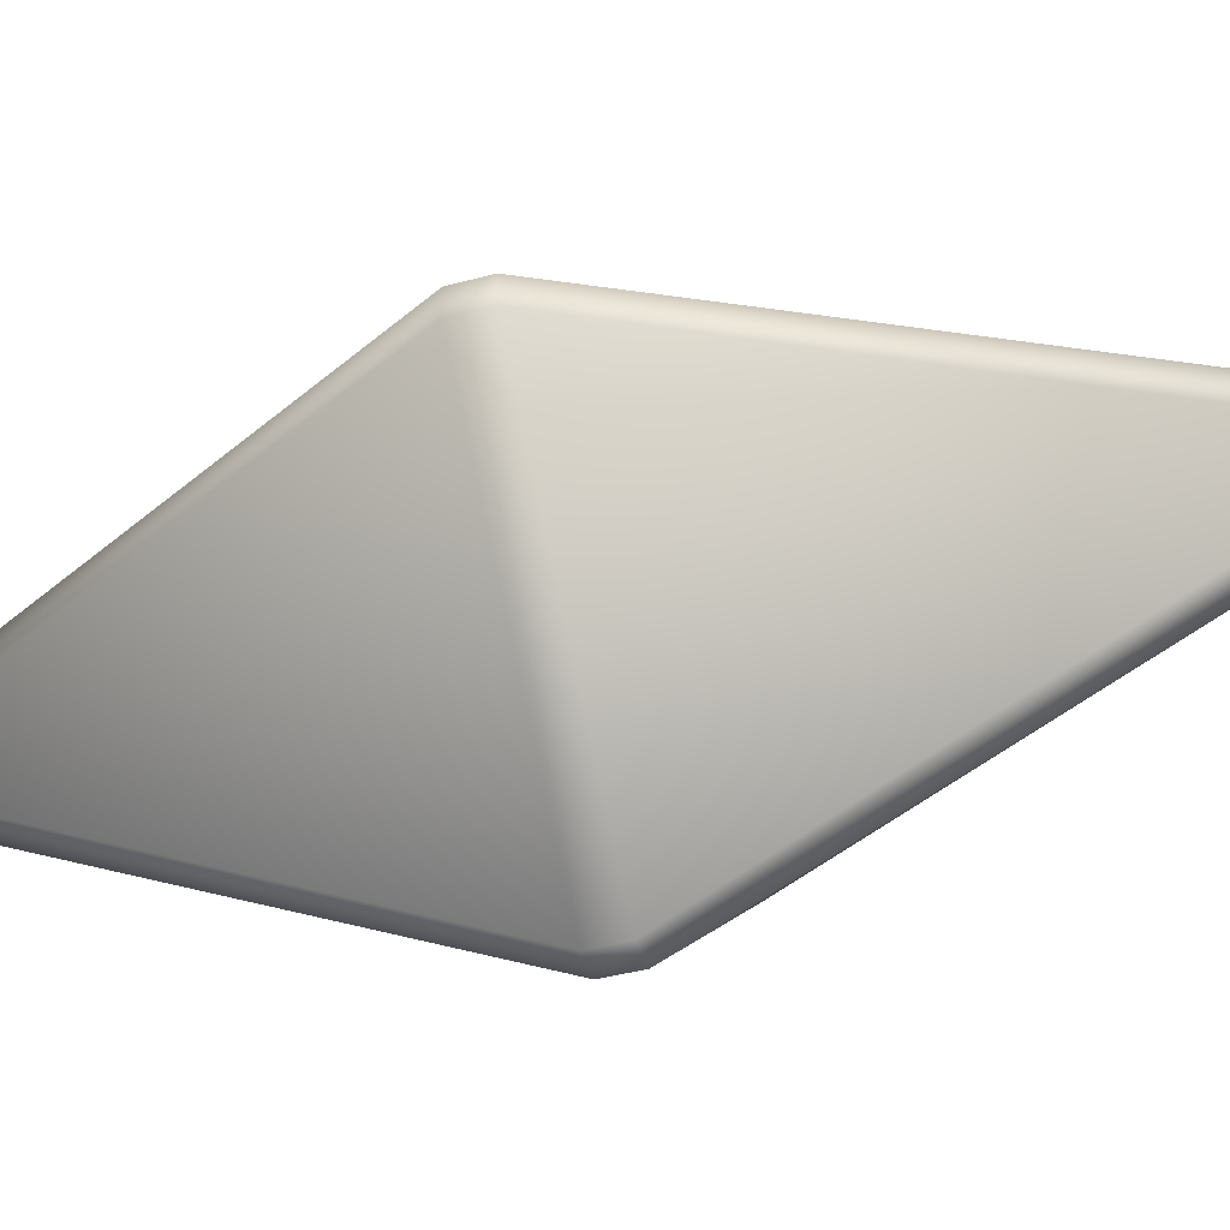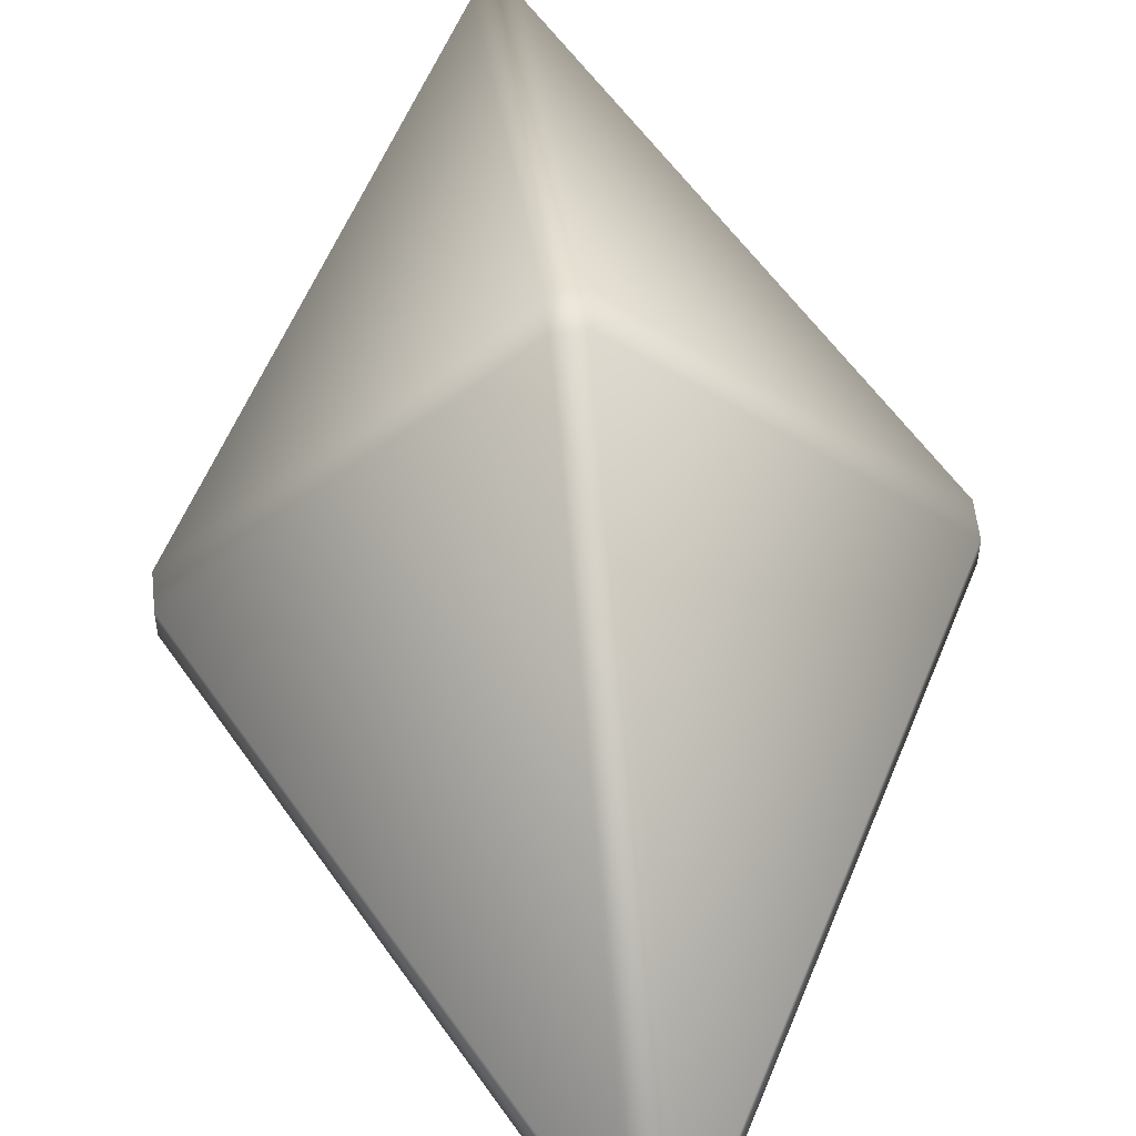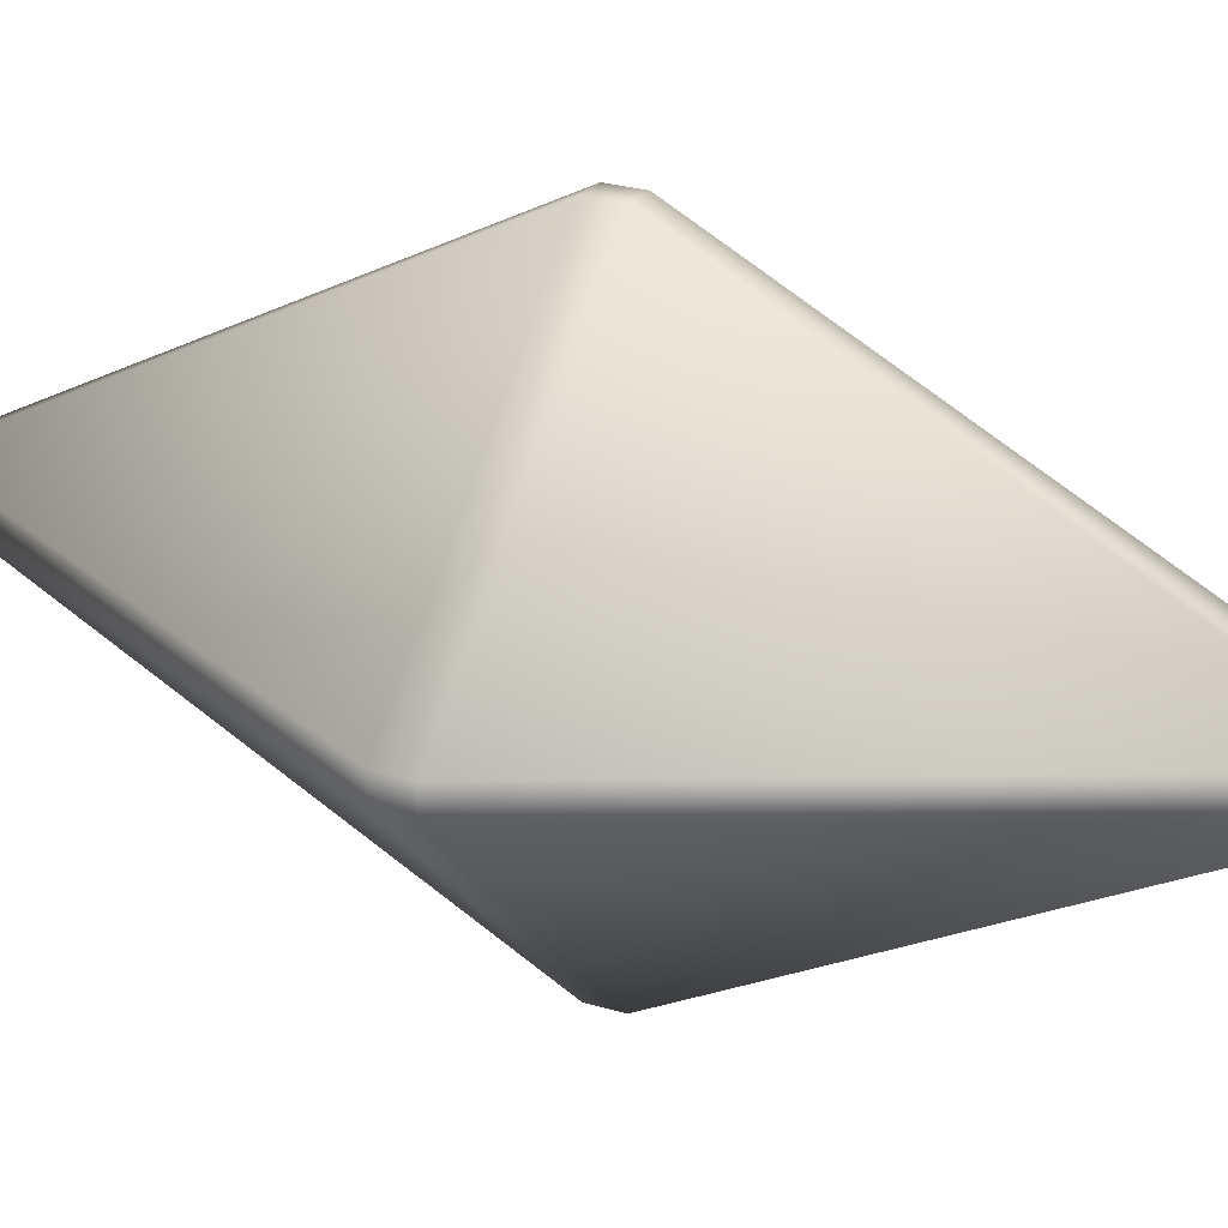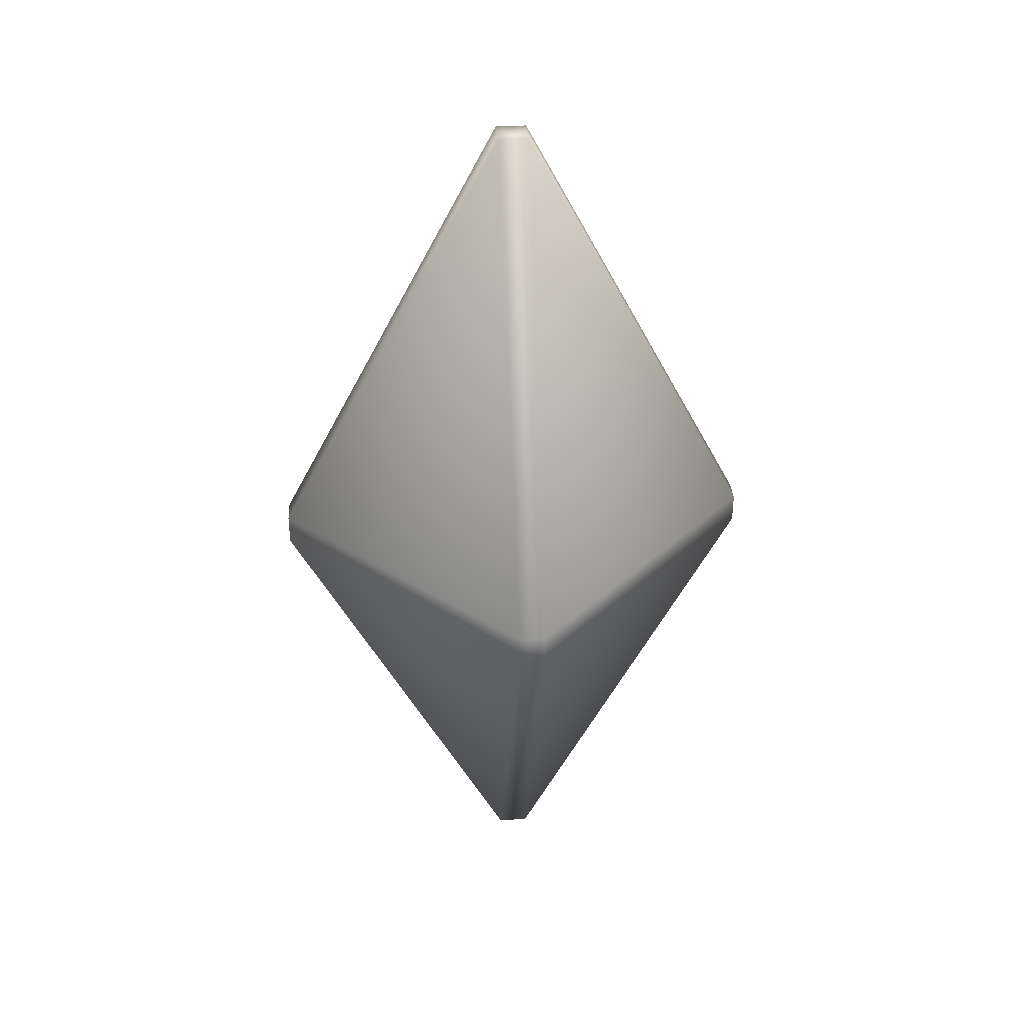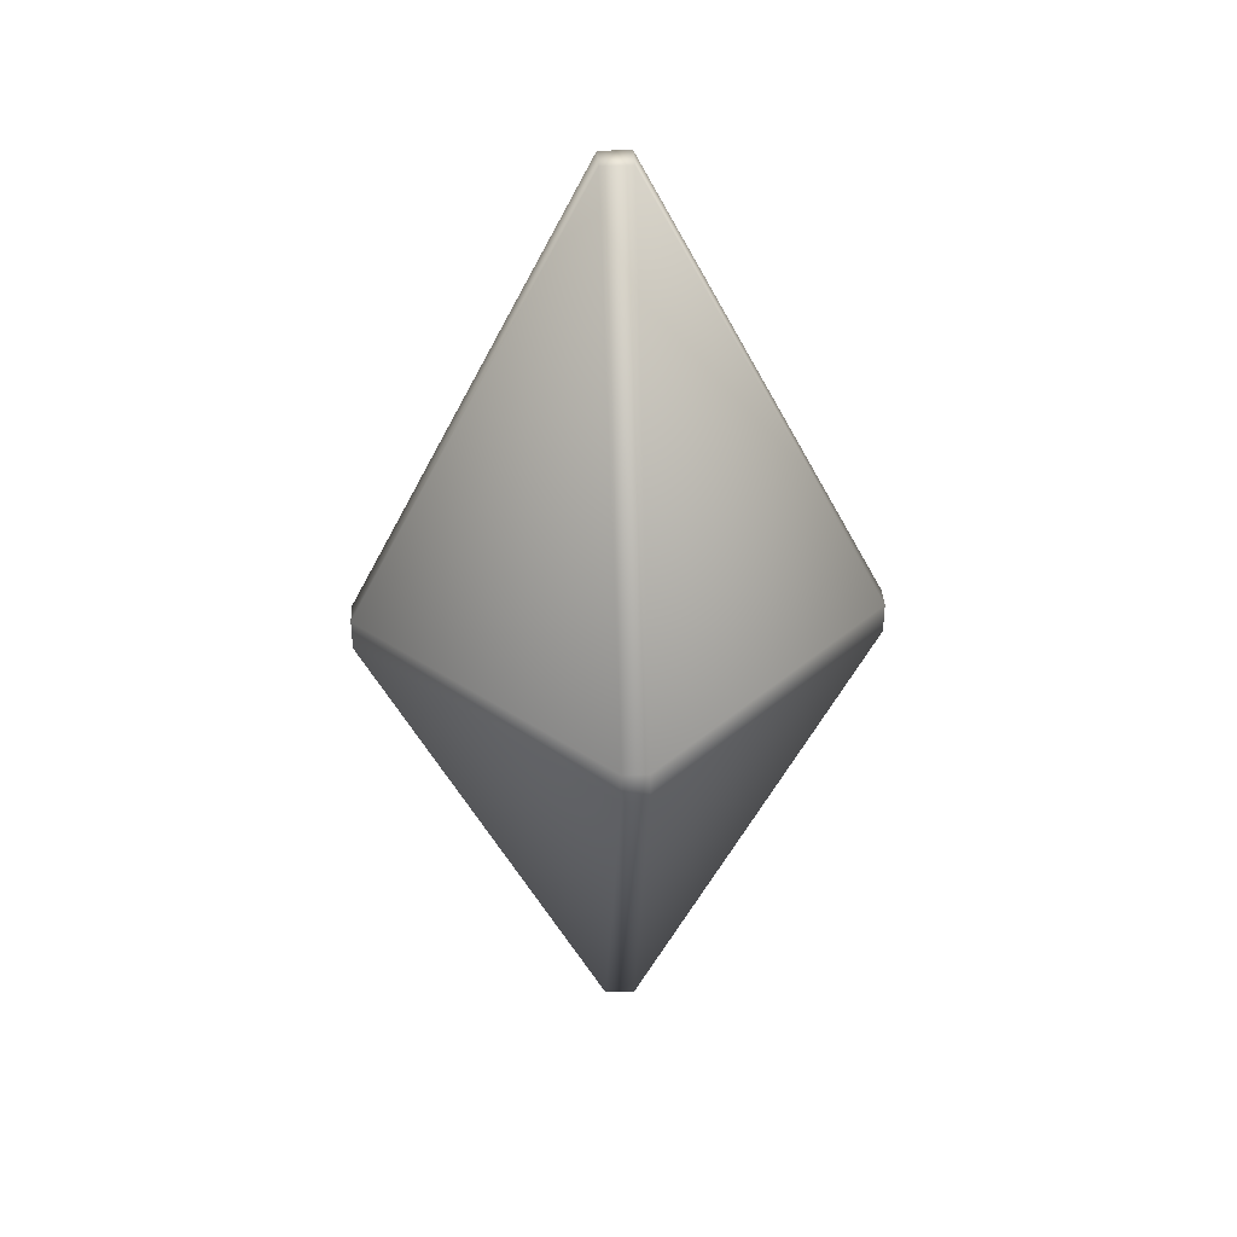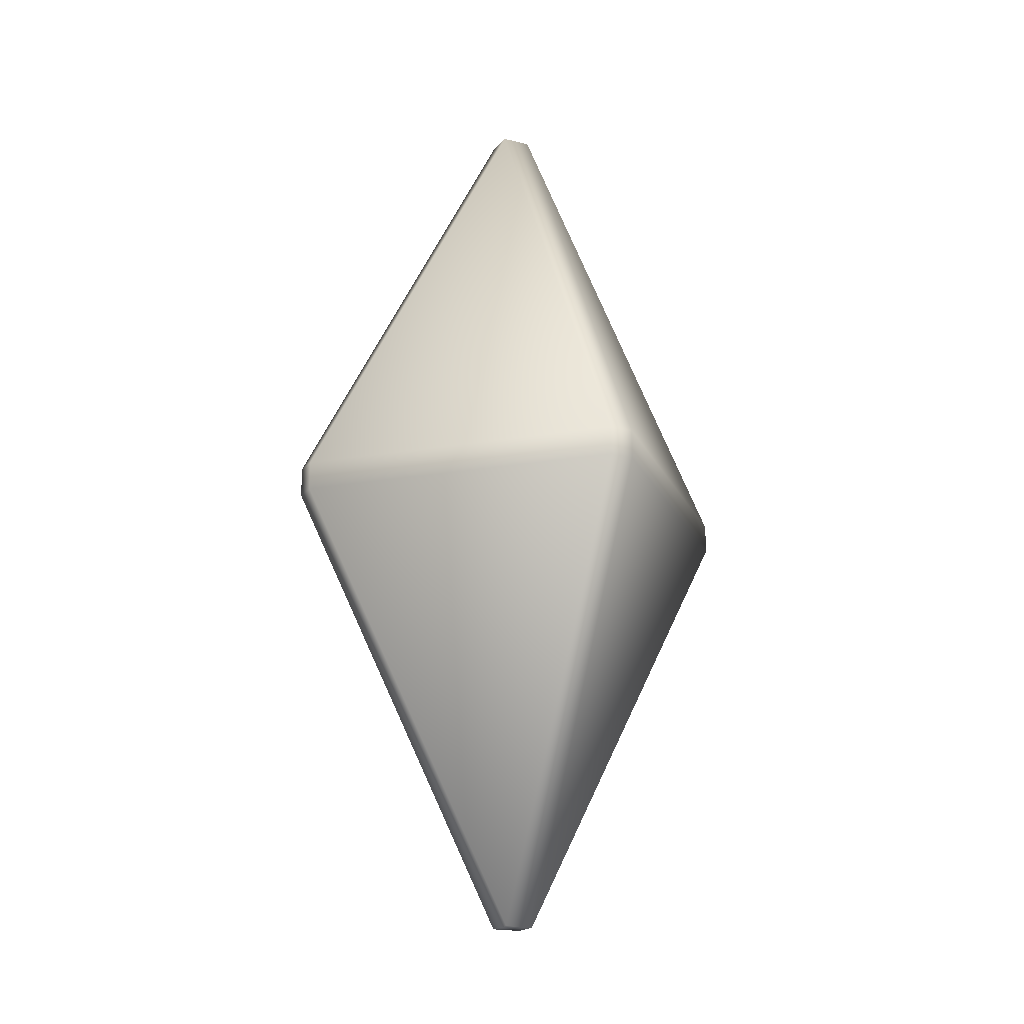
<metadata>
{"format":"obj","ext":"obj","renderer":"f3d","projection":"perspective","resolution":1024,"background":"white","views":[{"elev":-44.0,"azim":107.3,"up":"+Z"},{"elev":55.2,"azim":173.9,"up":"+Z"},{"elev":24.5,"azim":-62.9,"up":"+Z"},{"elev":35.3,"azim":-4.9,"up":"+Y"},{"elev":35.1,"azim":86.8,"up":"+Y"},{"elev":-18.9,"azim":63.6,"up":"+Y"}]}
</metadata>
<code>
g pm0719_51_AttackStoneDSkin
v 0.09849 0.01577 0.5049
v 0.1012 -0.02866 0.5278
v 0.09877 -0.02866 0.5278
v 0.09877 -0.03162 0.5277
v 0.1015 0.01577 0.5049
v 0.09849 0.01578 0.5019
v 0.1015 0.01578 0.5019
v 0.09877 -0.02866 0.4787
v 0.1248 -0.02873 0.5019
v 0.1012 -0.02866 0.4787
v 0.1012 -0.03161 0.4787
v 0.09877 -0.03161 0.4787
v 0.09849 -0.07601 0.5017
v 0.1248 -0.02873 0.5044
v 0.1015 -0.07601 0.5017
v 0.09849 -0.07601 0.5046
v 0.1248 -0.03169 0.5019
v 0.1248 -0.0317 0.5044
v 0.1015 -0.07601 0.5046
v 0.1012 -0.03162 0.5277
v 0.09849 0.01577 0.5049
v 0.09877 -0.02866 0.5278
v 0.07523 -0.02873 0.5044
v 0.09849 0.01578 0.5019
v 0.09877 -0.03162 0.5277
v 0.07523 -0.02873 0.5019
v 0.09877 -0.02866 0.4787
v 0.07523 -0.03169 0.5019
v 0.09877 -0.03161 0.4787
v 0.09849 -0.07601 0.5017
v 0.09849 -0.07601 0.5046
v 0.07524 -0.0317 0.5044
g pm0719_51_AttackStoneDSkin_0
f 3 2 1
f 2 3 4
f 2 5 1
f 6 1 5
f 7 6 5
f 8 6 7
f 9 7 5
f 10 8 7
f 9 10 7
f 8 10 11
f 11 10 9
f 12 8 11
f 12 11 13
f 14 9 5
f 2 14 5
f 11 15 13
f 16 13 15
f 17 11 9
f 17 9 14
f 17 15 11
f 18 17 14
f 14 2 18
f 17 18 15
f 19 16 15
f 18 19 15
f 4 16 19
f 2 20 18
f 20 19 18
f 20 4 19
f 20 2 4
f 23 22 21
f 23 21 24
f 22 23 25
f 26 23 24
f 27 26 24
f 28 26 27
f 23 26 28
f 29 28 27
f 29 30 28
f 28 30 31
f 32 31 25
f 23 32 25
f 32 28 31
f 32 23 28

</code>
